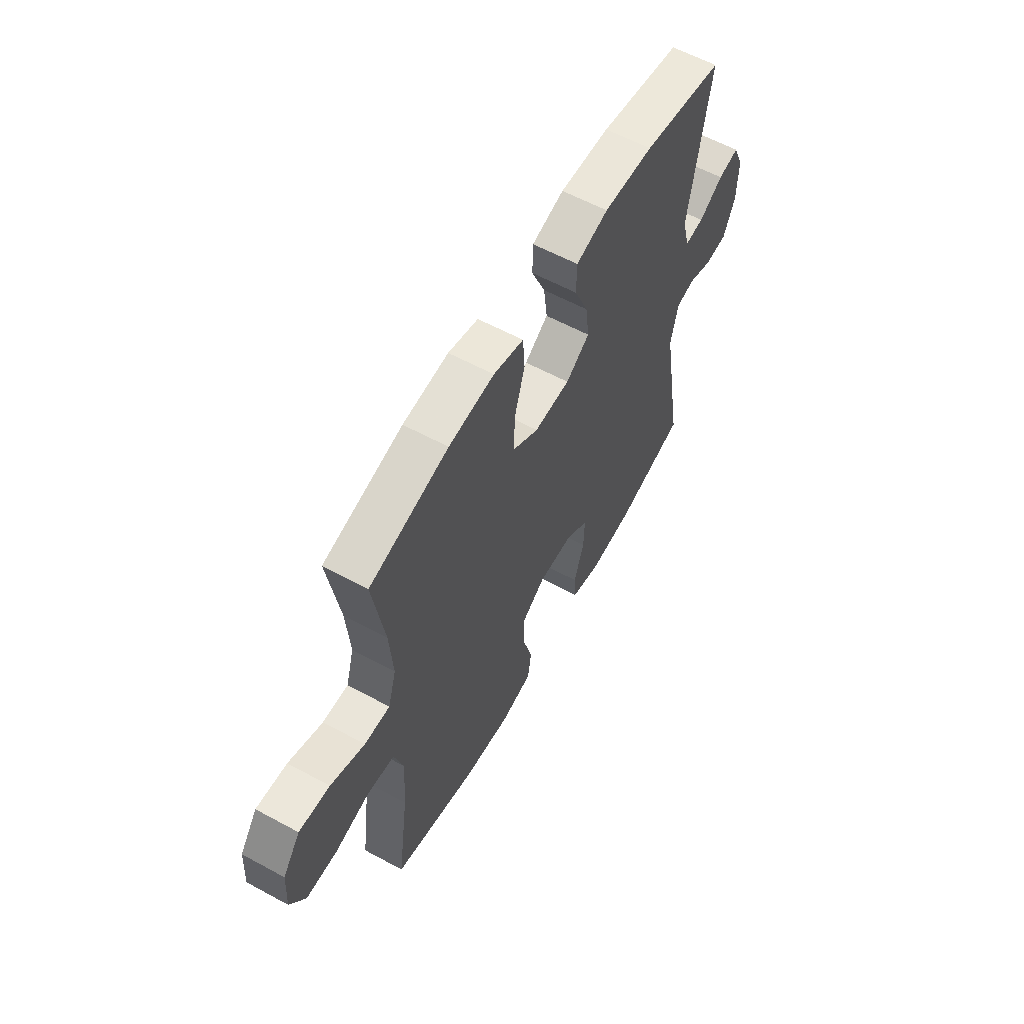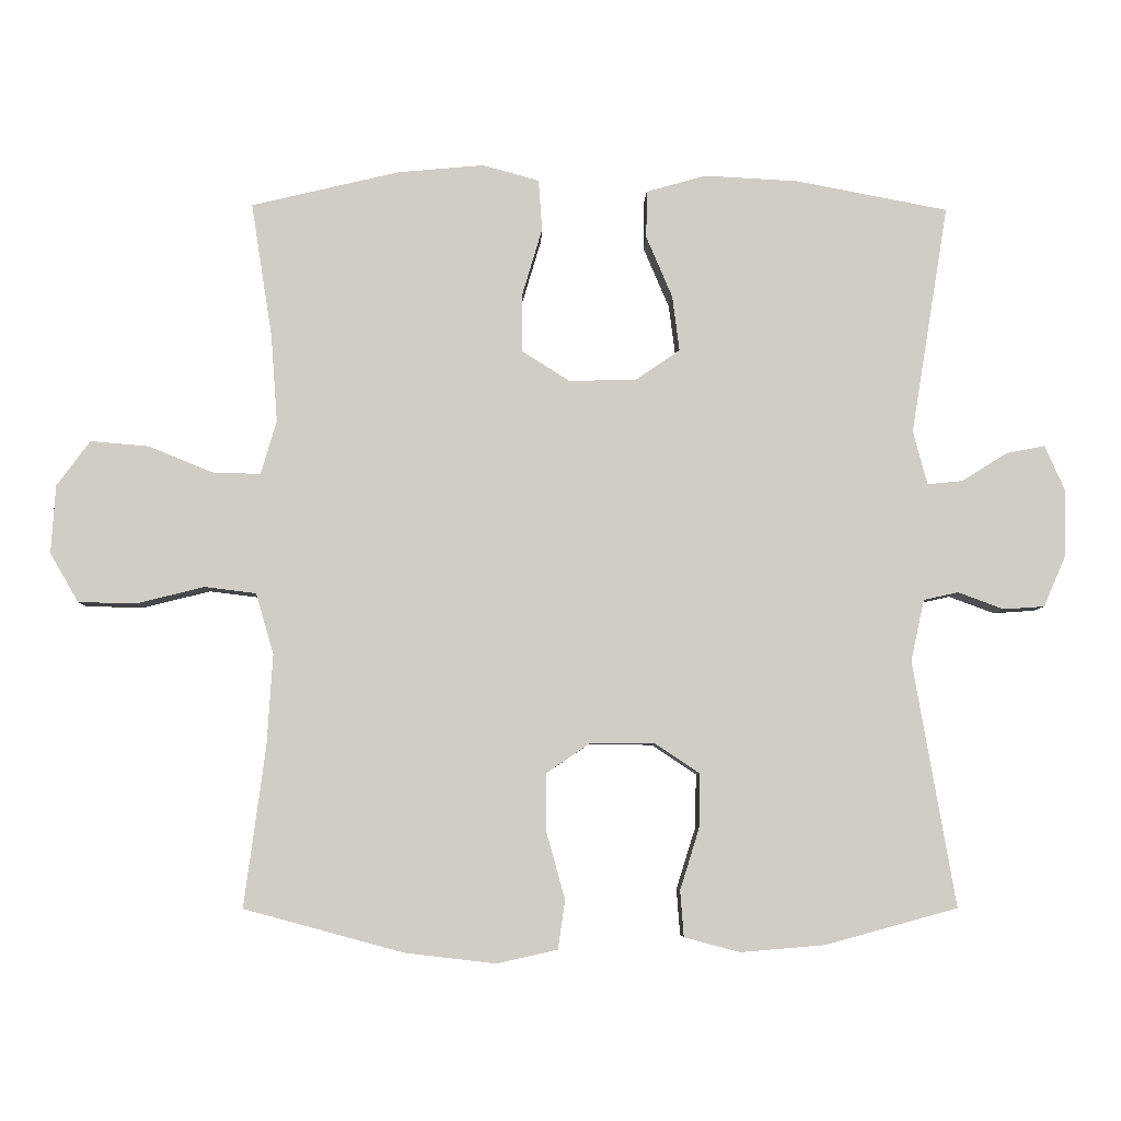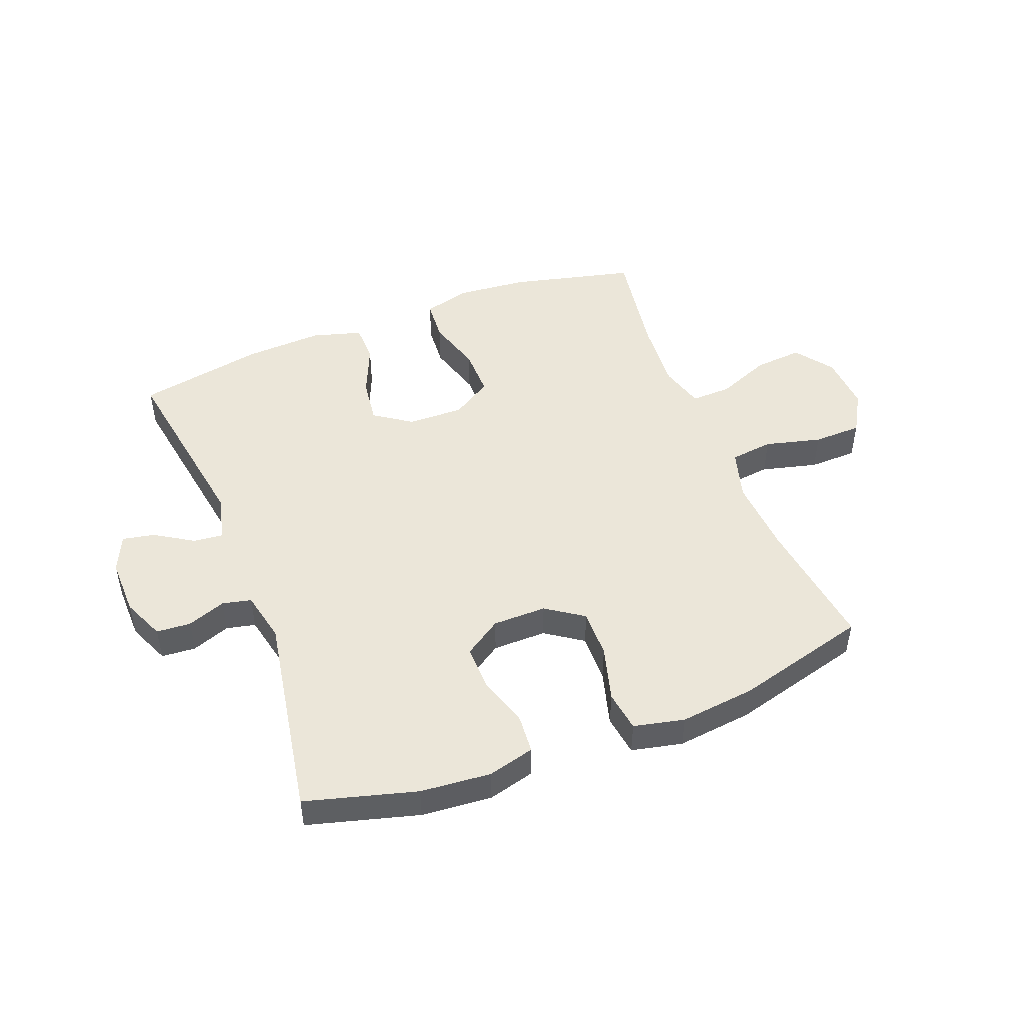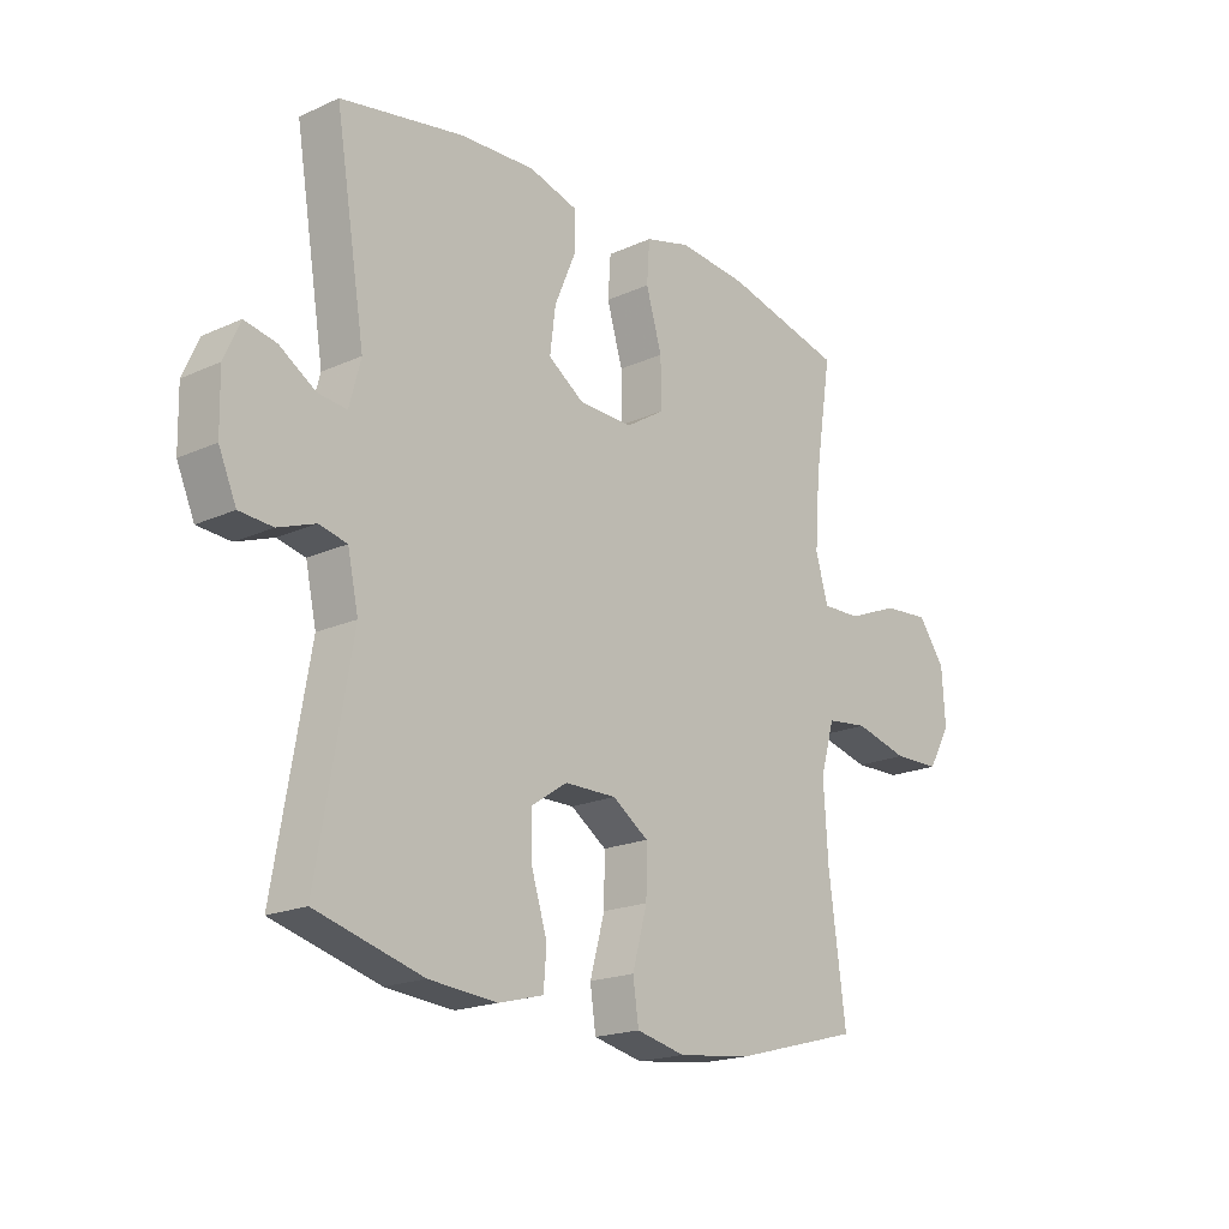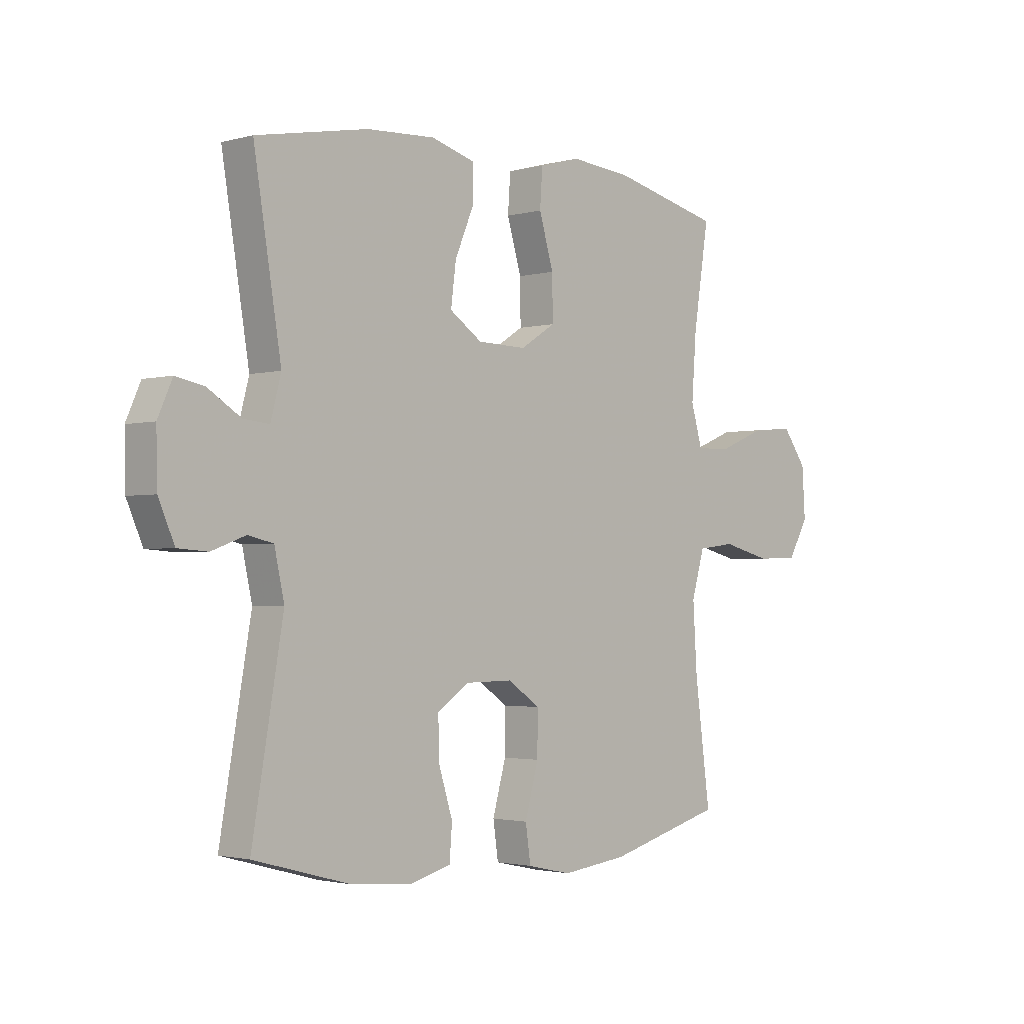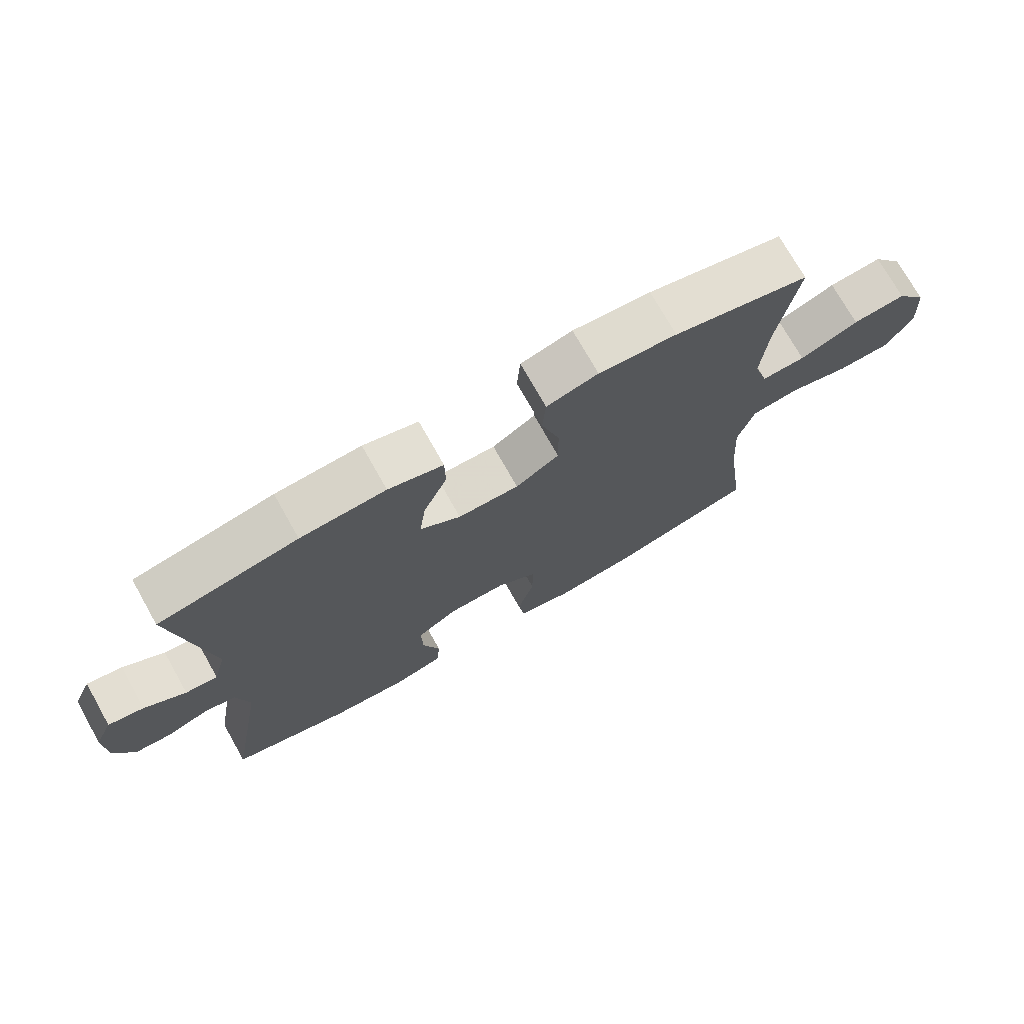
<metadata>
{"format":"obj","ext":"obj","renderer":"f3d","projection":"perspective","resolution":1024,"background":"white","views":[{"elev":60.2,"azim":-61.0,"up":"+Z"},{"elev":-6.0,"azim":-1.6,"up":"+Z"},{"elev":48.1,"azim":158.9,"up":"+Y"},{"elev":-19.2,"azim":130.4,"up":"+Z"},{"elev":-2.1,"azim":133.7,"up":"+Z"},{"elev":73.6,"azim":150.6,"up":"+Z"}]}
</metadata>
<code>
v -0.5 0.07 -0.5
v -0.47 0.07 -0.274
v -0.462 0.07 -0.145
v -0.487 0.07 -0.059
v -0.56 0.07 -0.05
v -0.655 0.07 -0.074
v -0.737 0.07 -0.072
v -0.777 0.07 -0.003
v -0.771 0.07 0.093
v -0.724 0.07 0.157
v -0.642 0.07 0.15
v -0.551 0.07 0.113
v -0.483 0.07 0.111
v -0.461 0.07 0.187
v -0.47 0.07 0.309
v -0.5 0.07 0.5
v -0.29 0.07 0.55
v -0.169 0.07 0.561
v -0.089 0.07 0.539
v -0.084 0.07 0.467
v -0.112 0.07 0.373
v -0.113 0.07 0.29
v -0.045 0.07 0.247
v 0.05 0.07 0.249
v 0.113 0.07 0.292
v 0.103 0.07 0.37
v 0.066 0.07 0.457
v 0.067 0.07 0.524
v 0.152 0.07 0.548
v 0.284 0.07 0.541
v 0.5 0.07 0.5
v 0.447 0.07 0.176
v 0.467 0.07 0.1
v 0.517 0.07 0.105
v 0.581 0.07 0.145
v 0.636 0.07 0.156
v 0.664 0.07 0.093
v 0.662 0.07 -0.004
v 0.631 0.07 -0.075
v 0.573 0.07 -0.079
v 0.508 0.07 -0.055
v 0.459 0.07 -0.066
v 0.44 0.07 -0.153
v 0.5 0.07 -0.5
v 0.313 0.07 -0.551
v 0.194 0.07 -0.561
v 0.115 0.07 -0.54
v 0.11 0.07 -0.475
v 0.137 0.07 -0.389
v 0.139 0.07 -0.312
v 0.076 0.07 -0.27
v -0.015 0.07 -0.269
v -0.078 0.07 -0.312
v -0.077 0.07 -0.394
v -0.051 0.07 -0.488
v -0.061 0.07 -0.557
v -0.147 0.07 -0.576
v -0.275 0.07 -0.561
v -0.5 0 -0.5
v -0.47 0 -0.274
v -0.462 0 -0.145
v -0.487 0 -0.059
v -0.56 0 -0.05
v -0.655 0 -0.074
v -0.737 0 -0.072
v -0.777 0 -0.003
v -0.771 0 0.093
v -0.724 0 0.157
v -0.642 0 0.15
v -0.551 0 0.113
v -0.483 0 0.111
v -0.461 0 0.187
v -0.47 0 0.309
v -0.5 0 0.5
v -0.29 0 0.55
v -0.169 0 0.561
v -0.089 0 0.539
v -0.084 0 0.467
v -0.112 0 0.373
v -0.113 0 0.29
v -0.045 0 0.247
v 0.05 0 0.249
v 0.113 0 0.292
v 0.103 0 0.37
v 0.066 0 0.457
v 0.067 0 0.524
v 0.152 0 0.548
v 0.284 0 0.541
v 0.5 0 0.5
v 0.447 0 0.176
v 0.467 0 0.1
v 0.517 0 0.105
v 0.581 0 0.145
v 0.636 0 0.156
v 0.664 0 0.093
v 0.662 0 -0.004
v 0.631 0 -0.075
v 0.573 0 -0.079
v 0.508 0 -0.055
v 0.459 0 -0.066
v 0.44 0 -0.153
v 0.5 0 -0.5
v 0.313 0 -0.551
v 0.194 0 -0.561
v 0.115 0 -0.54
v 0.11 0 -0.475
v 0.137 0 -0.389
v 0.139 0 -0.312
v 0.076 0 -0.27
v -0.015 0 -0.269
v -0.078 0 -0.312
v -0.077 0 -0.394
v -0.051 0 -0.488
v -0.061 0 -0.557
v -0.147 0 -0.576
v -0.275 0 -0.561
f 58 1 2
f 57 58 2
f 56 57 2
f 55 56 2
f 54 55 2
f 53 54 2 3
f 52 53 3 4
f 51 52 4
f 47 48 49
f 46 47 49
f 45 46 49
f 44 45 49
f 43 44 49
f 42 43 49 50
f 39 40 41
f 38 39 41
f 37 38 41
f 36 37 41
f 35 36 41
f 34 35 41
f 33 34 41 42
f 42 50 51
f 33 42 51
f 32 33 51
f 30 31 32
f 29 30 32
f 28 29 32
f 27 28 32
f 26 27 32
f 19 20 21
f 18 19 21
f 17 18 21
f 16 17 21
f 15 16 21
f 14 15 21 22
f 13 14 22 23
f 10 11 12
f 9 10 12
f 8 9 12
f 7 8 12
f 6 7 12
f 5 6 12
f 4 5 12 13
f 13 23 24
f 4 13 24
f 51 4 24
f 25 26 32
f 24 25 32 51
f 60 59 116
f 60 116 115
f 60 115 114
f 60 114 113
f 60 113 112
f 61 60 112 111
f 62 61 111 110
f 62 110 109
f 107 106 105
f 107 105 104
f 107 104 103
f 107 103 102
f 107 102 101
f 108 107 101 100
f 99 98 97
f 99 97 96
f 99 96 95
f 99 95 94
f 99 94 93
f 99 93 92
f 100 99 92 91
f 109 108 100
f 109 100 91
f 109 91 90
f 90 89 88
f 90 88 87
f 90 87 86
f 90 86 85
f 90 85 84
f 79 78 77
f 79 77 76
f 79 76 75
f 79 75 74
f 79 74 73
f 80 79 73 72
f 81 80 72 71
f 70 69 68
f 70 68 67
f 70 67 66
f 70 66 65
f 70 65 64
f 70 64 63
f 71 70 63 62
f 82 81 71
f 82 71 62
f 82 62 109
f 90 84 83
f 109 90 83 82
f 1 59 60 2
f 2 60 61 3
f 3 61 62 4
f 4 62 63 5
f 5 63 64 6
f 6 64 65 7
f 7 65 66 8
f 8 66 67 9
f 9 67 68 10
f 10 68 69 11
f 11 69 70 12
f 12 70 71 13
f 13 71 72 14
f 14 72 73 15
f 15 73 74 16
f 16 74 75 17
f 17 75 76 18
f 18 76 77 19
f 19 77 78 20
f 20 78 79 21
f 21 79 80 22
f 22 80 81 23
f 23 81 82 24
f 24 82 83 25
f 25 83 84 26
f 26 84 85 27
f 27 85 86 28
f 28 86 87 29
f 29 87 88 30
f 30 88 89 31
f 31 89 90 32
f 32 90 91 33
f 33 91 92 34
f 34 92 93 35
f 35 93 94 36
f 36 94 95 37
f 37 95 96 38
f 38 96 97 39
f 39 97 98 40
f 40 98 99 41
f 41 99 100 42
f 42 100 101 43
f 43 101 102 44
f 44 102 103 45
f 45 103 104 46
f 46 104 105 47
f 47 105 106 48
f 48 106 107 49
f 49 107 108 50
f 50 108 109 51
f 51 109 110 52
f 52 110 111 53
f 53 111 112 54
f 54 112 113 55
f 55 113 114 56
f 56 114 115 57
f 57 115 116 58
f 58 116 59 1

</code>
